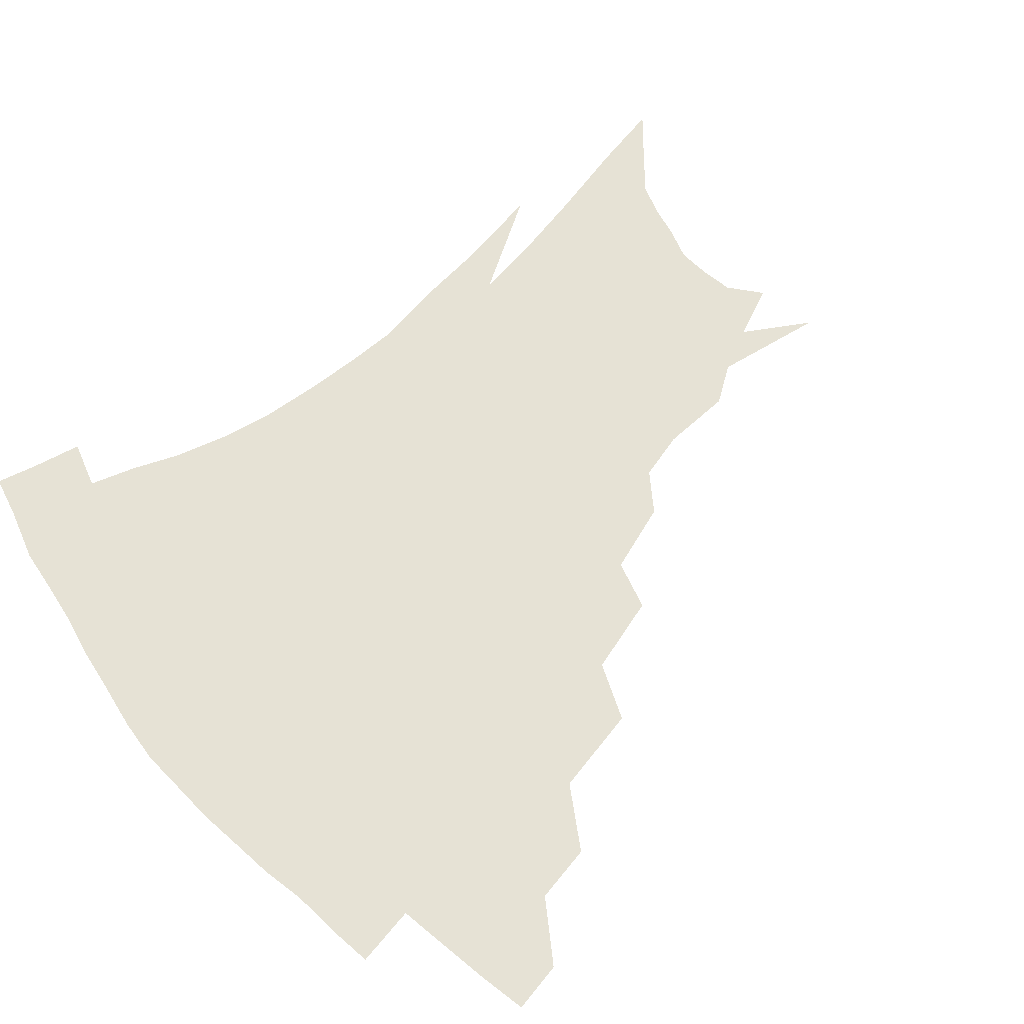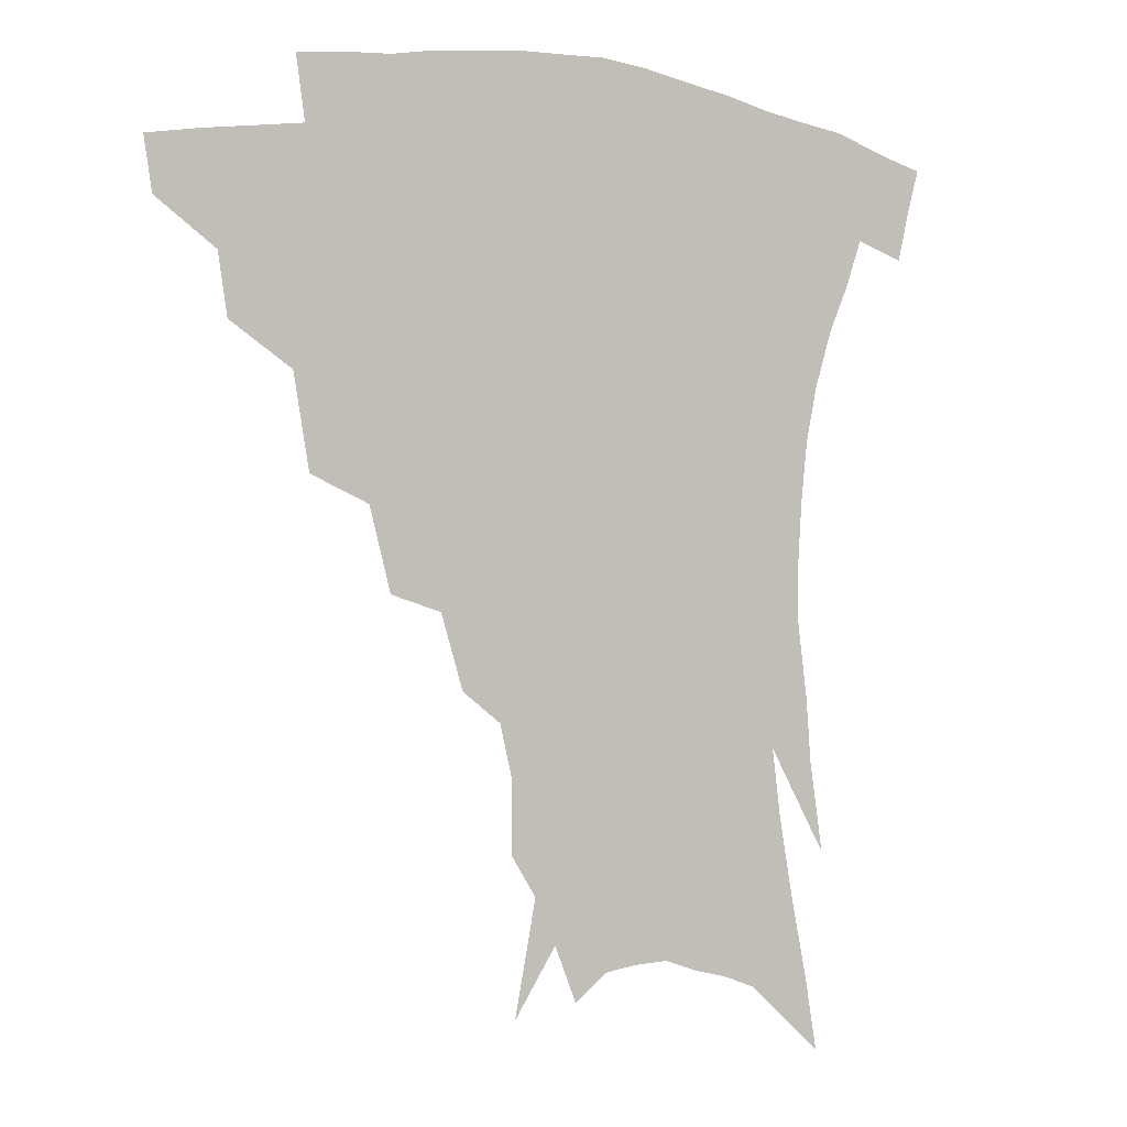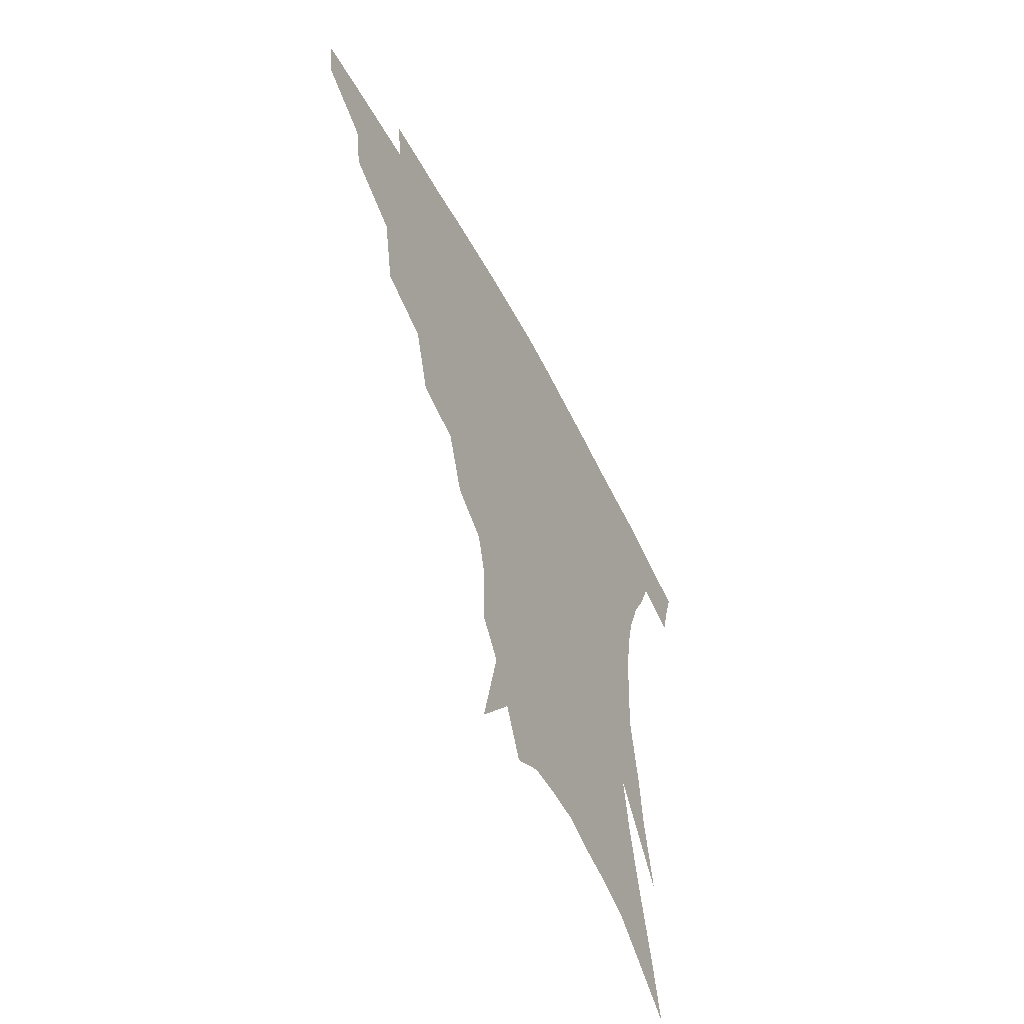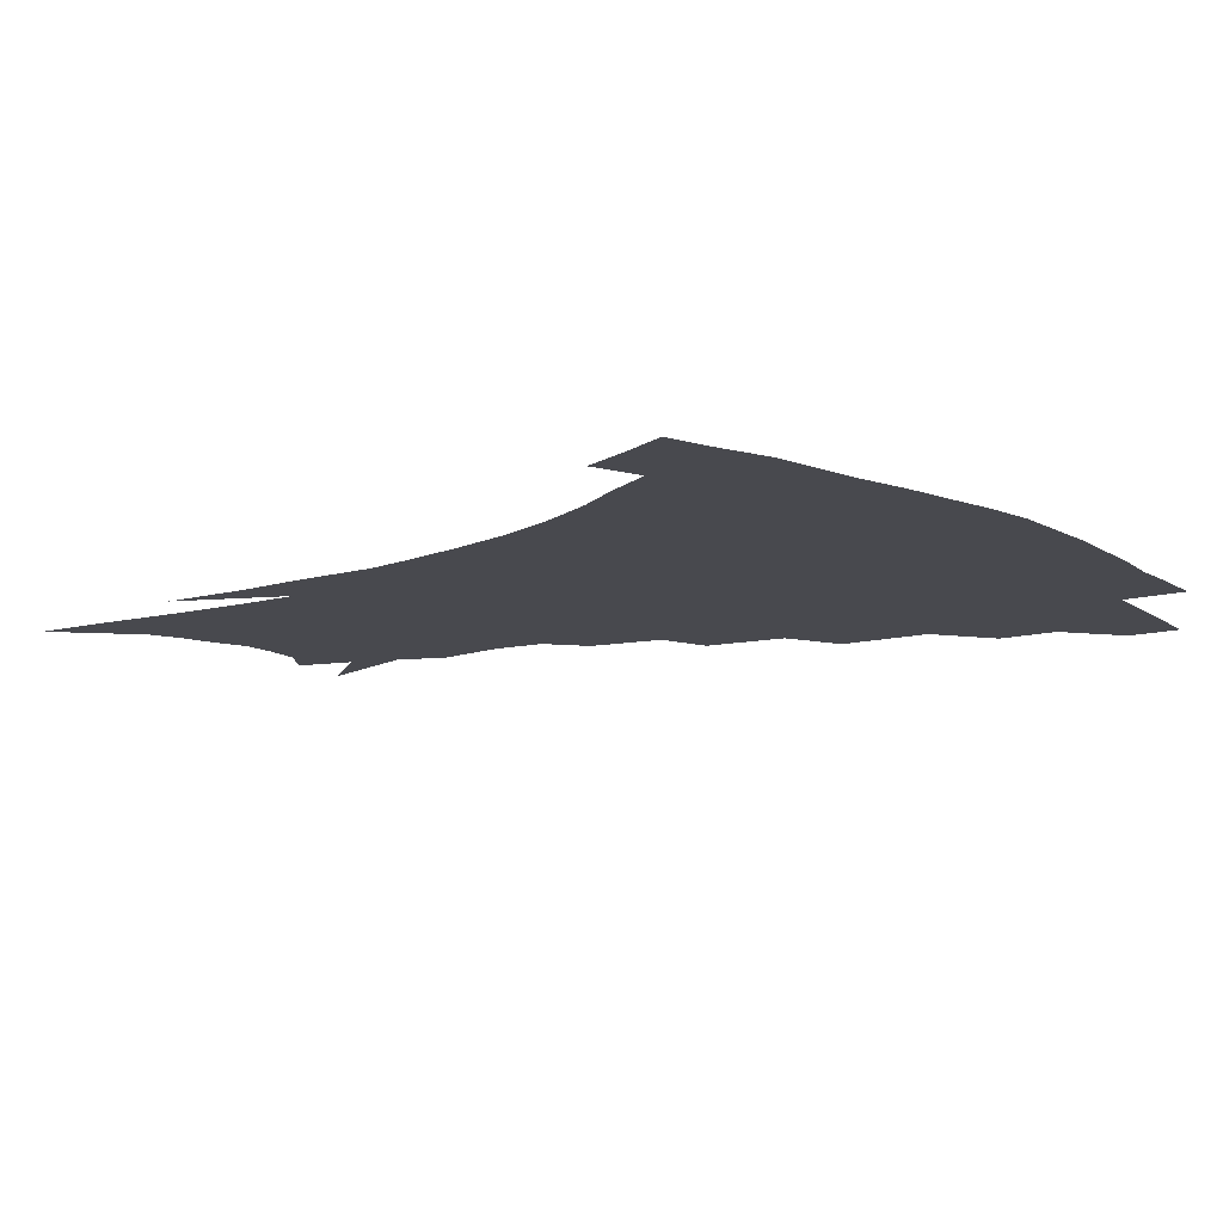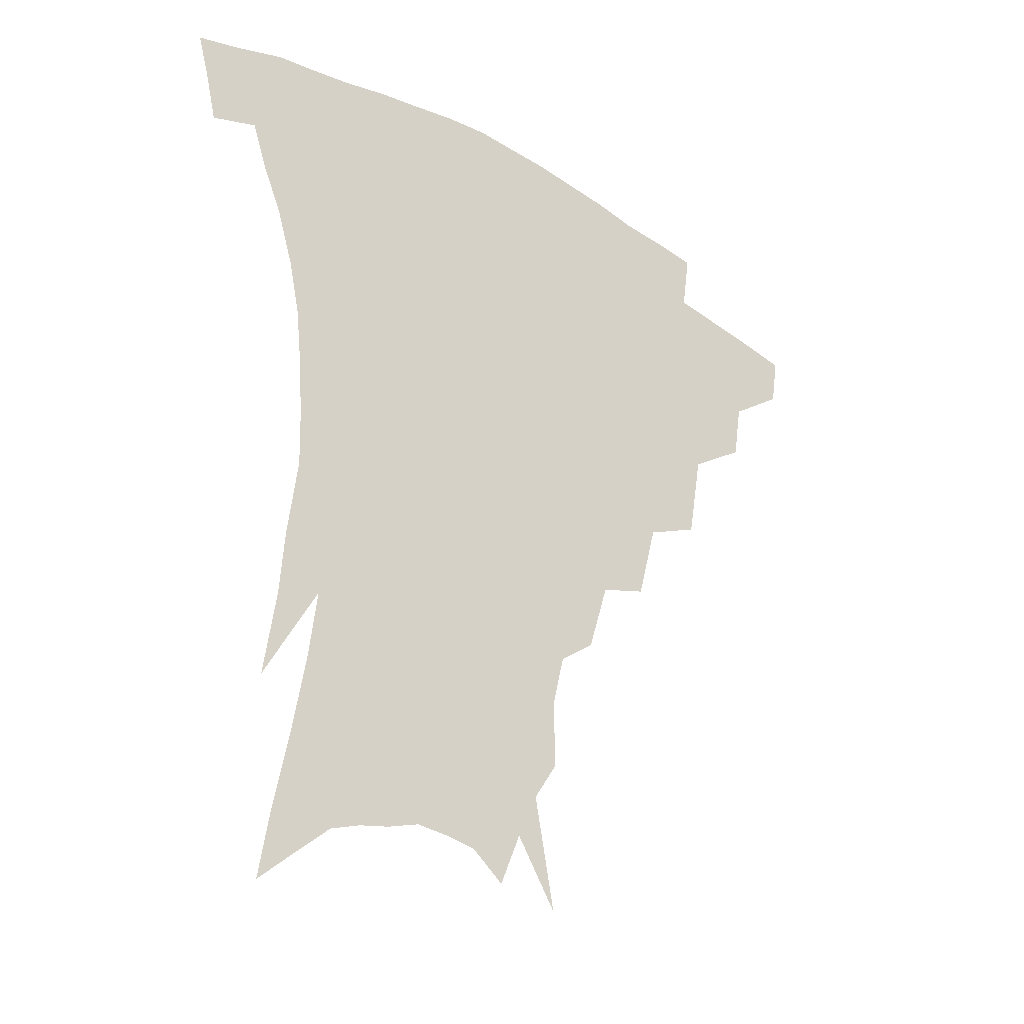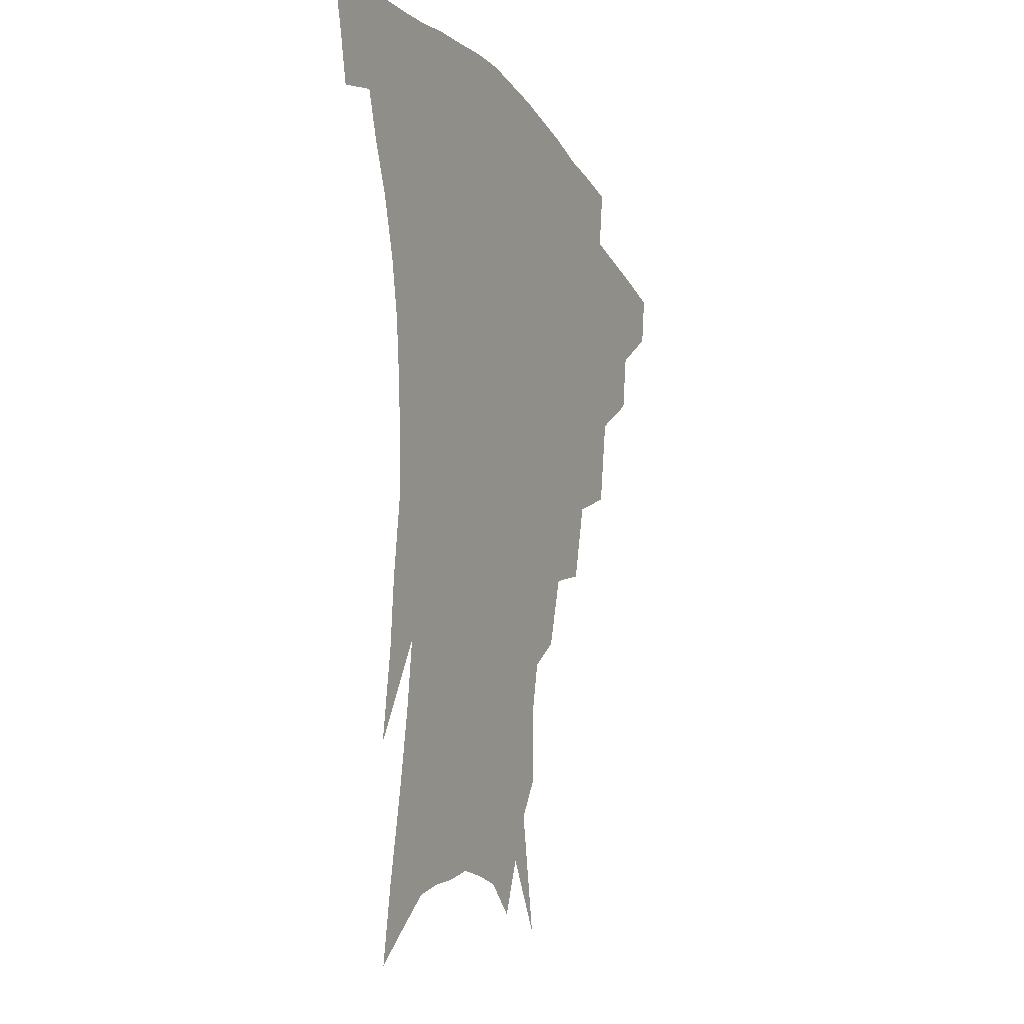
<metadata>
{"format":"obj","ext":"obj","renderer":"f3d","projection":"perspective","resolution":1024,"background":"white","views":[{"elev":64.0,"azim":-132.3,"up":"+Z"},{"elev":-0.7,"azim":-30.3,"up":"+Y"},{"elev":-59.4,"azim":-61.9,"up":"+Y"},{"elev":-12.6,"azim":130.3,"up":"+Z"},{"elev":-30.8,"azim":139.6,"up":"+Y"},{"elev":-14.8,"azim":112.8,"up":"+Y"}]}
</metadata>
<code>
v 456.7 335.8 0
v 454.1 352.1 0
v 478.6 303.4 0
v 475.7 322.1 0
v 473.2 338.7 0
v 470.1 354.8 0
v 503.2 261.6 0
v 498.2 290.3 0
v 494.6 309.6 0
v 491.6 326 0
v 488.7 341.4 0
v 486.4 357 0
v 528.4 228 0
v 521.7 253.4 0
v 515.8 273.7 0
v 512.3 297.9 0
v 509.3 314.3 0
v 506.5 329 0
v 504.1 343.9 0
v 501.7 359.1 0
v 498.9 378.6 0
v 551.5 200.1 0
v 544.5 223 0
v 537.5 240.2 0
v 533.1 267.7 0
v 529 284.6 0
v 525.9 301.3 0
v 523.3 317.3 0
v 520.9 331.8 0
v 518.8 346 0
v 516.3 360.9 0
v 513.5 380.2 0
v 567.7 152.2 0
v 567.5 175 0
v 563.7 190.8 0
v 558.1 213.4 0
v 552.5 235.1 0
v 548.2 257.3 0
v 544.9 276.2 0
v 542.3 291.9 0
v 539.5 305.5 0
v 537.1 319.6 0
v 535 333.6 0
v 533.2 348.1 0
v 530.7 364 0
v 528.3 381.1 0
v 568.7 104.6 0
v 575.5 139.9 0
v 576.1 163.9 0
v 574.5 184.8 0
v 570.3 204.7 0
v 565.9 221.2 0
v 561.7 244.3 0
v 558.9 264.1 0
v 556.5 280.6 0
v 554.5 294.7 0
v 553.2 309.5 0
v 551.3 322.5 0
v 549.2 335.8 0
v 547.8 349.8 0
v 545.4 365.4 0
v 542.6 383.6 0
v 582.1 125.4 0
v 584.3 148.2 0
v 584.2 175.9 0
v 581.5 193.4 0
v 578 212 0
v 574.5 231.3 0
v 571.4 249.9 0
v 569.7 270.8 0
v 567.7 282.5 0
v 566.8 298 0
v 565.8 311.7 0
v 564.9 324.6 0
v 564.9 337.7 0
v 561.8 351.6 0
v 560 365.8 0
v 556.8 385 0
v 589.1 108.2 0
v 592.6 135.8 0
v 593 158.3 0
v 591.8 180 0
v 589.1 201 0
v 586.2 218.6 0
v 583.5 239.6 0
v 581.6 255.5 0
v 580.2 273.3 0
v 579.2 286 0
v 579 301.1 0
v 578 313.1 0
v 577.3 325 0
v 577.3 338.7 0
v 575.3 352.5 0
v 573.9 366.1 0
v 570.7 386.4 0
v 599.6 116.3 0
v 601.5 139.8 0
v 601.1 163.1 0
v 599.6 183.2 0
v 597.2 202.4 0
v 594.8 221.2 0
v 592.8 239.6 0
v 591.4 259.3 0
v 590.7 274.1 0
v 590.4 287.7 0
v 590.5 302.6 0
v 589.9 313.8 0
v 590 326.4 0
v 590.2 339.3 0
v 588.6 353.4 0
v 587.3 367.9 0
v 584.8 386.8 0
v 609.9 117.8 0
v 610.3 142.8 0
v 609.2 163.8 0
v 607.4 186.3 0
v 605.3 206.3 0
v 603.4 224.1 0
v 602.1 244.4 0
v 601.3 259.4 0
v 601.1 273.3 0
v 601.3 289.2 0
v 601.7 302.7 0
v 602.4 315.1 0
v 602.4 327 0
v 602.6 339.5 0
v 601.9 353.6 0
v 601.2 368.3 0
v 598.7 387.3 0
v 620.6 118.3 0
v 618.9 144.6 0
v 617.4 165 0
v 615.4 188.2 0
v 613.6 206.7 0
v 612.1 225.6 0
v 611.2 244.4 0
v 611 259.2 0
v 611.4 275.3 0
v 611.9 289.6 0
v 612.9 301.7 0
v 614.1 315.5 0
v 615.1 327.6 0
v 615.2 340.1 0
v 615.2 353.4 0
v 615.8 366.9 0
v 613.3 385.6 0
v 631.3 114.5 0
v 627.9 142.7 0
v 625.6 165.3 0
v 623.3 189.1 0
v 622 207.5 0
v 620.9 225.1 0
v 620.3 243 0
v 620.7 257.3 0
v 621.3 273.2 0
v 622.3 287.2 0
v 623.8 300.7 0
v 625.4 313.8 0
v 627.3 327 0
v 628.9 338.9 0
v 629.7 351.4 0
v 631 363.9 0
v 628.3 382.8 0
v 641.6 112.1 0
v 637.2 139.6 0
v 634 164.1 0
v 631.7 186.6 0
v 630.5 205.3 0
v 629.8 222.2 0
v 629.7 238.4 0
v 630 254.8 0
v 630.9 272 0
v 632.4 285 0
v 634.5 300.5 0
v 636.9 313.1 0
v 639.1 325.5 0
v 641.2 337.5 0
v 643.4 349.7 0
v 644.1 362.7 0
v 642.7 380.3 0
v 651.7 108.3 0
v 647.4 132.9 0
v 643.1 159.3 0
v 640.6 181.5 0
v 639.3 200.4 0
v 638.9 217.4 0
v 638.8 233.8 0
v 639.2 250.3 0
v 640.1 268.9 0
v 642 283.8 0
v 644.5 296.9 0
v 647.6 311.4 0
v 650.6 323.4 0
v 653.6 335.7 0
v 656.3 347.7 0
v 657.3 361.2 0
v 657.4 376.9 0
v 663.4 97.88 0
v 658.9 122.3 0
v 653.7 149.9 0
v 651 171.2 0
v 649 191.8 0
v 648.3 210.1 0
v 647.9 228.2 0
v 648.1 245.8 0
v 649.2 263.1 0
v 651.2 279.3 0
v 654.1 296.1 0
v 657.8 307.6 0
v 661.7 320.8 0
v 665.1 332.9 0
v 668.9 345.5 0
v 670.2 360.2 0
v 671.5 374.5 0
v 675.5 86.97 0
v 671.8 108.8 0
v 666.5 135.2 0
v 662.2 159.2 0
v 659.5 180.7 0
v 658.3 200.8 0
v 657.3 219.9 0
v 657.8 236 0
v 658.4 254.4 0
v 660.1 272.3 0
v 662.8 289.6 0
v 667.2 301.9 0
v 672.1 317.3 0
v 676.7 330 0
v 680.6 342.9 0
v 683.5 357.3 0
v 685.1 372.4 0
v 677.9 148.2 0
v 673.7 176 0
v 672.1 196.4 0
v 668.8 221.9 0
v 669.2 238.8 0
v 670.4 256.6 0
v 672.4 275.5 0
v 676 292.5 0
v 681.6 310.2 0
v 687.8 324.5 0
v 693 339.2 0
v 697.8 353.1 0
v 702.1 366.7 0
v 708.3 334 0
v 711.9 349.2 0
v 715.8 363 0
f 4 5 1
f 1 5 2
f 5 6 2
f 8 9 3
f 3 9 4
f 9 10 4
f 4 10 5
f 10 11 5
f 5 11 6
f 11 12 6
f 14 15 7
f 7 15 8
f 15 16 8
f 8 16 9
f 16 17 9
f 9 17 10
f 17 18 10
f 10 18 11
f 18 19 11
f 11 19 12
f 19 20 12
f 23 24 13
f 13 24 14
f 24 25 14
f 14 25 15
f 25 26 15
f 15 26 16
f 26 27 16
f 16 27 17
f 27 28 17
f 17 28 18
f 28 29 18
f 18 29 19
f 29 30 19
f 19 30 20
f 30 31 20
f 20 31 21
f 31 32 21
f 35 36 22
f 22 36 23
f 36 37 23
f 23 37 24
f 37 38 24
f 24 38 25
f 38 39 25
f 25 39 26
f 39 40 26
f 26 40 27
f 40 41 27
f 27 41 28
f 41 42 28
f 28 42 29
f 42 43 29
f 29 43 30
f 43 44 30
f 30 44 31
f 44 45 31
f 31 45 32
f 45 46 32
f 48 49 33
f 33 49 34
f 49 50 34
f 34 50 35
f 50 51 35
f 35 51 36
f 51 52 36
f 36 52 37
f 52 53 37
f 37 53 38
f 53 54 38
f 38 54 39
f 54 55 39
f 39 55 40
f 55 56 40
f 40 56 41
f 56 57 41
f 41 57 42
f 57 58 42
f 42 58 43
f 58 59 43
f 43 59 44
f 59 60 44
f 44 60 45
f 60 61 45
f 45 61 46
f 61 62 46
f 47 63 48
f 63 64 48
f 48 64 49
f 64 65 49
f 49 65 50
f 65 66 50
f 50 66 51
f 66 67 51
f 51 67 52
f 67 68 52
f 52 68 53
f 68 69 53
f 53 69 54
f 69 70 54
f 54 70 55
f 70 71 55
f 55 71 56
f 71 72 56
f 56 72 57
f 72 73 57
f 57 73 58
f 73 74 58
f 58 74 59
f 74 75 59
f 59 75 60
f 75 76 60
f 60 76 61
f 76 77 61
f 61 77 62
f 77 78 62
f 79 80 63
f 63 80 64
f 80 81 64
f 64 81 65
f 81 82 65
f 65 82 66
f 82 83 66
f 66 83 67
f 83 84 67
f 67 84 68
f 84 85 68
f 68 85 69
f 85 86 69
f 69 86 70
f 86 87 70
f 70 87 71
f 87 88 71
f 71 88 72
f 88 89 72
f 72 89 73
f 89 90 73
f 73 90 74
f 90 91 74
f 74 91 75
f 91 92 75
f 75 92 76
f 92 93 76
f 76 93 77
f 93 94 77
f 77 94 78
f 94 95 78
f 79 96 80
f 96 97 80
f 80 97 81
f 97 98 81
f 81 98 82
f 98 99 82
f 82 99 83
f 99 100 83
f 83 100 84
f 100 101 84
f 84 101 85
f 101 102 85
f 85 102 86
f 102 103 86
f 86 103 87
f 103 104 87
f 87 104 88
f 104 105 88
f 88 105 89
f 105 106 89
f 89 106 90
f 106 107 90
f 90 107 91
f 107 108 91
f 91 108 92
f 108 109 92
f 92 109 93
f 109 110 93
f 93 110 94
f 110 111 94
f 94 111 95
f 111 112 95
f 96 113 97
f 113 114 97
f 97 114 98
f 114 115 98
f 98 115 99
f 115 116 99
f 99 116 100
f 116 117 100
f 100 117 101
f 117 118 101
f 101 118 102
f 118 119 102
f 102 119 103
f 119 120 103
f 103 120 104
f 120 121 104
f 104 121 105
f 121 122 105
f 105 122 106
f 122 123 106
f 106 123 107
f 123 124 107
f 107 124 108
f 124 125 108
f 108 125 109
f 125 126 109
f 109 126 110
f 126 127 110
f 110 127 111
f 127 128 111
f 111 128 112
f 128 129 112
f 113 130 114
f 130 131 114
f 114 131 115
f 131 132 115
f 115 132 116
f 132 133 116
f 116 133 117
f 133 134 117
f 117 134 118
f 134 135 118
f 118 135 119
f 135 136 119
f 119 136 120
f 136 137 120
f 120 137 121
f 137 138 121
f 121 138 122
f 138 139 122
f 122 139 123
f 139 140 123
f 123 140 124
f 140 141 124
f 124 141 125
f 141 142 125
f 125 142 126
f 142 143 126
f 126 143 127
f 143 144 127
f 127 144 128
f 144 145 128
f 128 145 129
f 145 146 129
f 130 147 131
f 147 148 131
f 131 148 132
f 148 149 132
f 132 149 133
f 149 150 133
f 133 150 134
f 150 151 134
f 134 151 135
f 151 152 135
f 135 152 136
f 152 153 136
f 136 153 137
f 153 154 137
f 137 154 138
f 154 155 138
f 138 155 139
f 155 156 139
f 139 156 140
f 156 157 140
f 140 157 141
f 157 158 141
f 141 158 142
f 158 159 142
f 142 159 143
f 159 160 143
f 143 160 144
f 160 161 144
f 144 161 145
f 161 162 145
f 145 162 146
f 162 163 146
f 147 164 148
f 164 165 148
f 148 165 149
f 165 166 149
f 149 166 150
f 166 167 150
f 150 167 151
f 167 168 151
f 151 168 152
f 168 169 152
f 152 169 153
f 169 170 153
f 153 170 154
f 170 171 154
f 154 171 155
f 171 172 155
f 155 172 156
f 172 173 156
f 156 173 157
f 173 174 157
f 157 174 158
f 174 175 158
f 158 175 159
f 175 176 159
f 159 176 160
f 176 177 160
f 160 177 161
f 177 178 161
f 161 178 162
f 178 179 162
f 162 179 163
f 179 180 163
f 164 181 165
f 181 182 165
f 165 182 166
f 182 183 166
f 166 183 167
f 183 184 167
f 167 184 168
f 184 185 168
f 168 185 169
f 185 186 169
f 169 186 170
f 186 187 170
f 170 187 171
f 187 188 171
f 171 188 172
f 188 189 172
f 172 189 173
f 189 190 173
f 173 190 174
f 190 191 174
f 174 191 175
f 191 192 175
f 175 192 176
f 192 193 176
f 176 193 177
f 193 194 177
f 177 194 178
f 194 195 178
f 178 195 179
f 195 196 179
f 179 196 180
f 196 197 180
f 181 198 182
f 198 199 182
f 182 199 183
f 199 200 183
f 183 200 184
f 200 201 184
f 184 201 185
f 201 202 185
f 185 202 186
f 202 203 186
f 186 203 187
f 203 204 187
f 187 204 188
f 204 205 188
f 188 205 189
f 205 206 189
f 189 206 190
f 206 207 190
f 190 207 191
f 207 208 191
f 191 208 192
f 208 209 192
f 192 209 193
f 209 210 193
f 193 210 194
f 210 211 194
f 194 211 195
f 211 212 195
f 195 212 196
f 212 213 196
f 196 213 197
f 213 214 197
f 198 215 199
f 215 216 199
f 199 216 200
f 216 217 200
f 200 217 201
f 217 218 201
f 201 218 202
f 218 219 202
f 202 219 203
f 219 220 203
f 203 220 204
f 220 221 204
f 204 221 205
f 221 222 205
f 205 222 206
f 222 223 206
f 206 223 207
f 223 224 207
f 207 224 208
f 224 225 208
f 208 225 209
f 225 226 209
f 209 226 210
f 226 227 210
f 210 227 211
f 227 228 211
f 211 228 212
f 228 229 212
f 212 229 213
f 229 230 213
f 213 230 214
f 230 231 214
f 219 232 220
f 232 233 220
f 220 233 221
f 233 234 221
f 221 234 222
f 234 235 222
f 222 235 223
f 235 236 223
f 223 236 224
f 236 237 224
f 224 237 225
f 237 238 225
f 225 238 226
f 238 239 226
f 226 239 227
f 239 240 227
f 227 240 228
f 240 241 228
f 228 241 229
f 241 242 229
f 229 242 230
f 242 243 230
f 230 243 231
f 243 244 231
f 242 245 243
f 245 246 243
f 243 246 244
f 246 247 244

</code>
